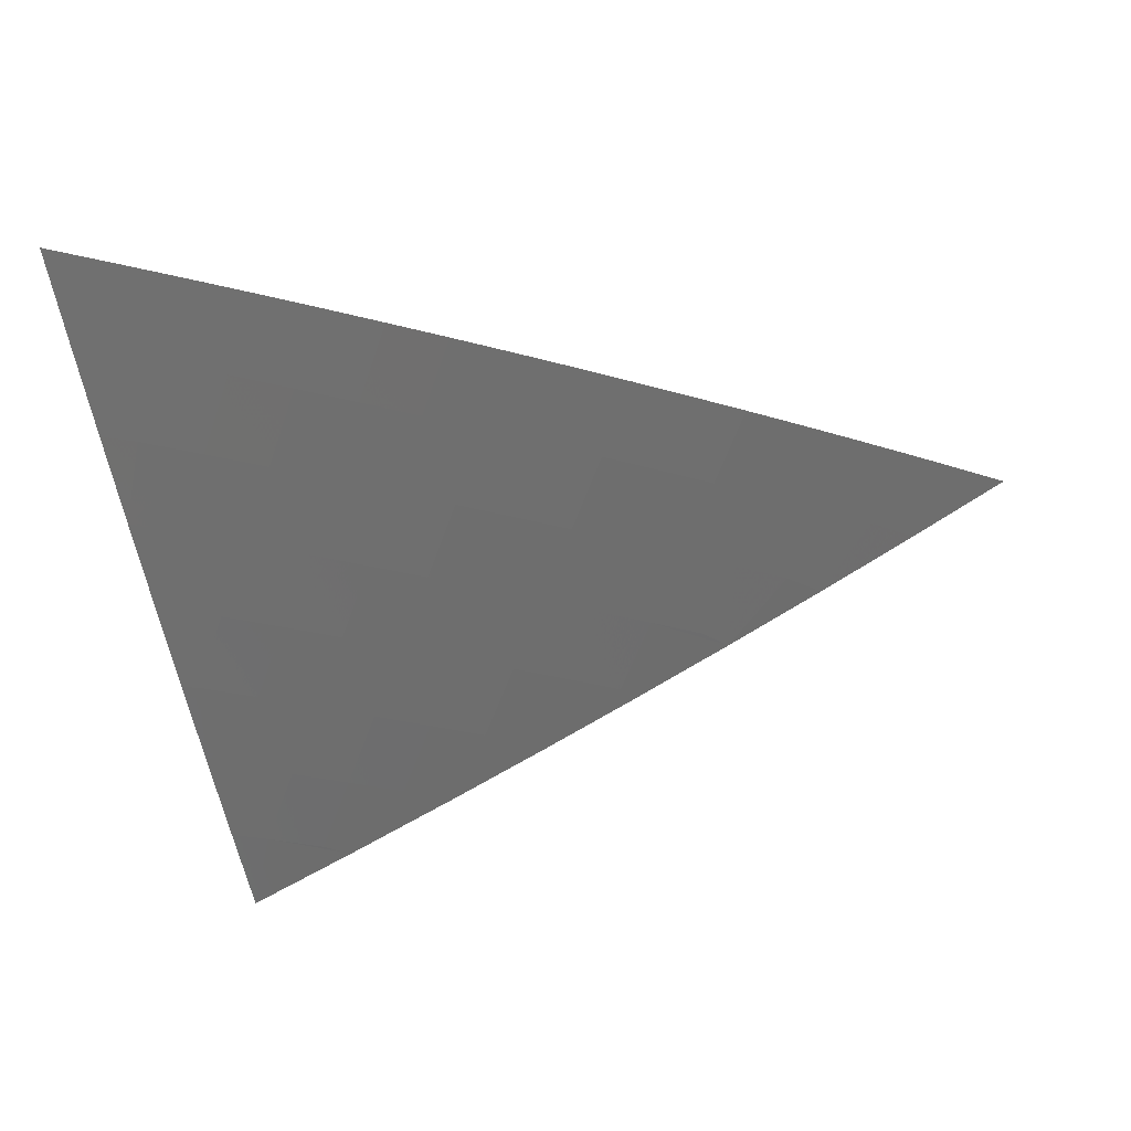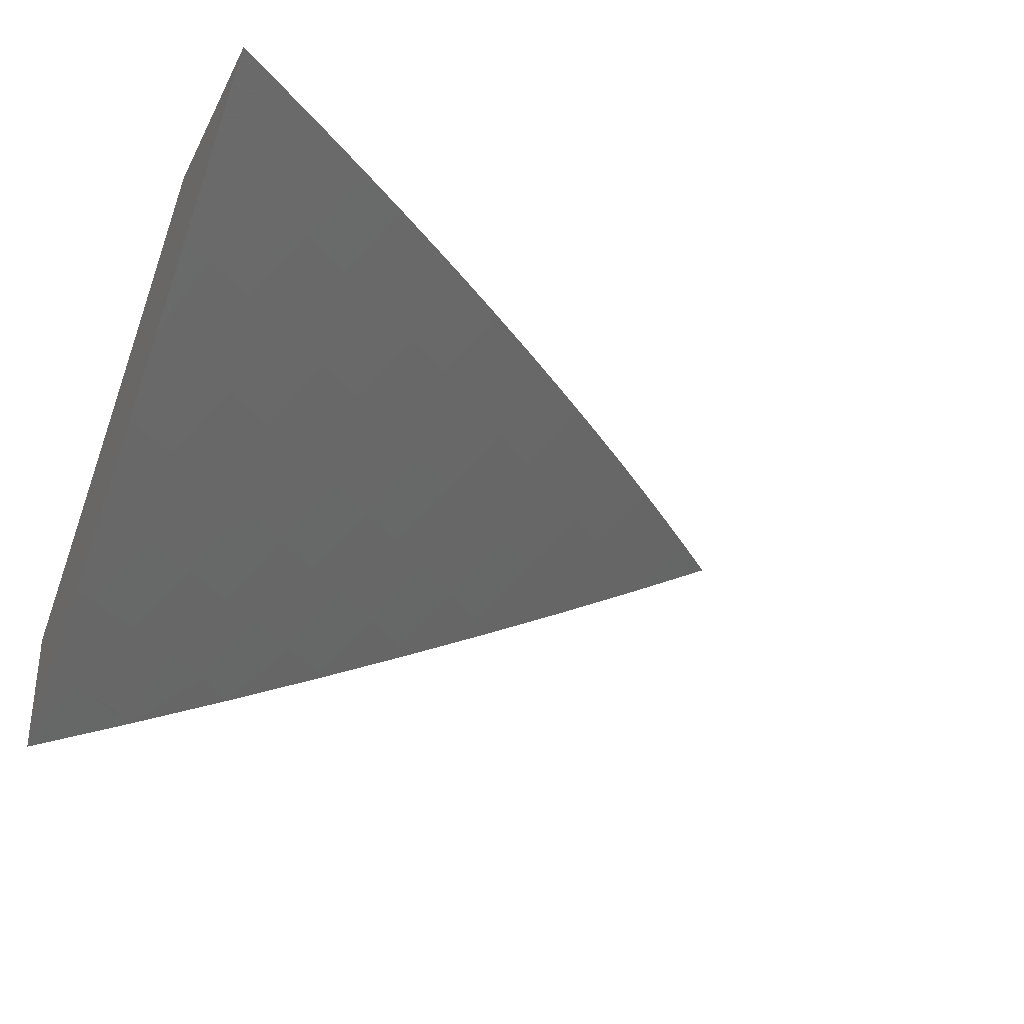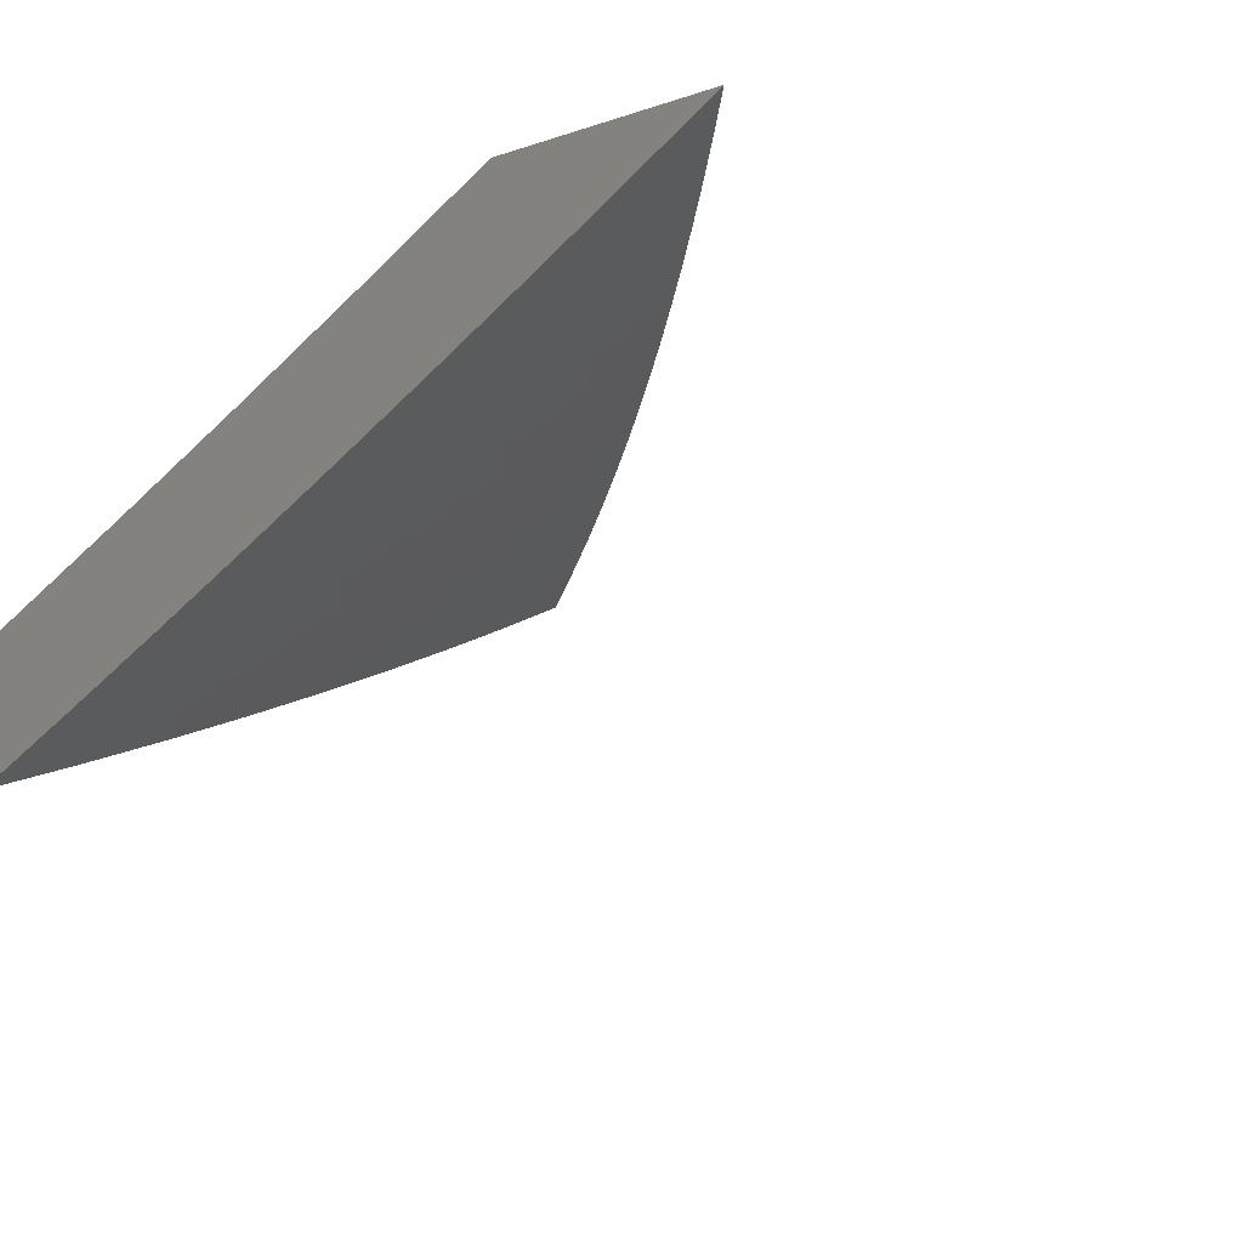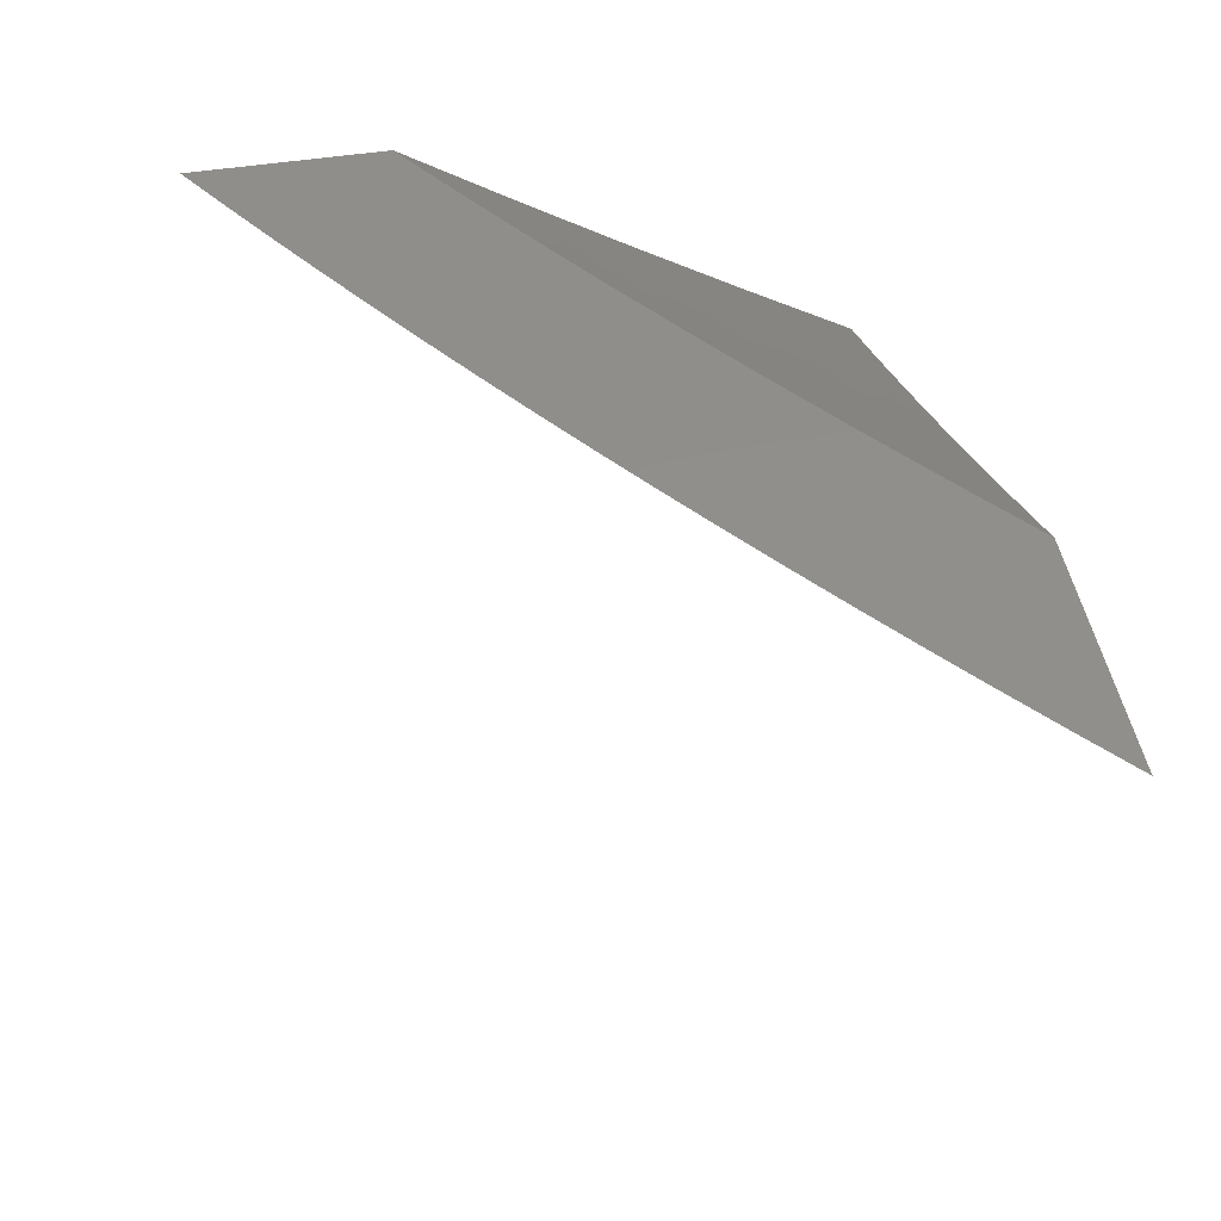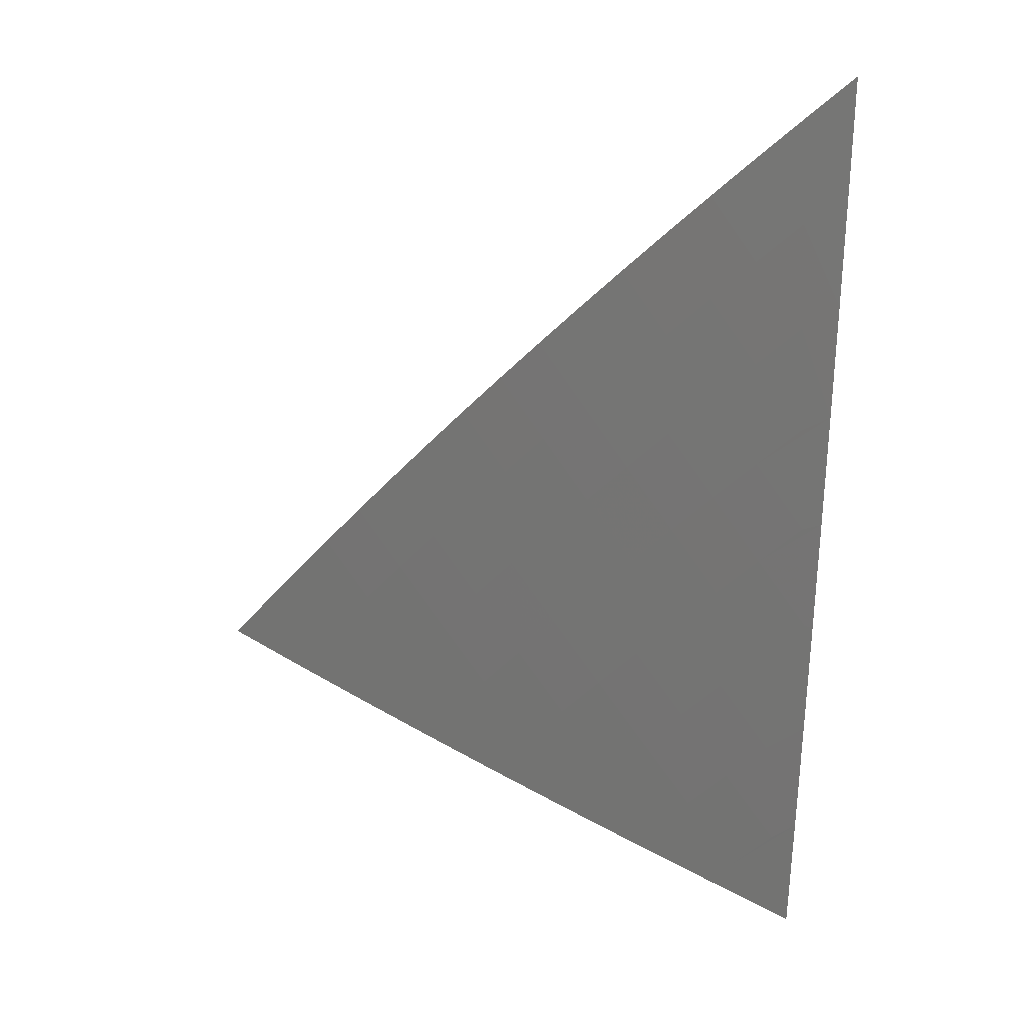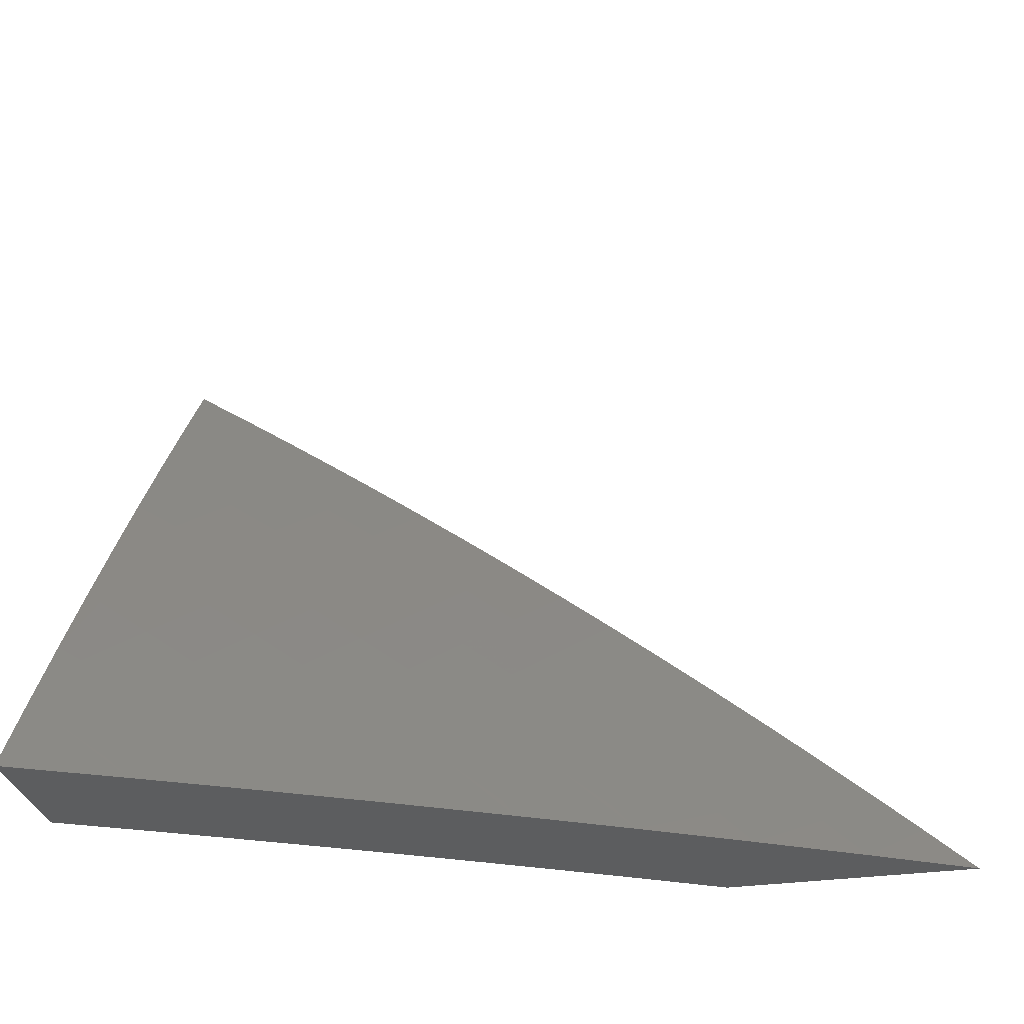
<metadata>
{"format":"stl","ext":"stl","renderer":"f3d","projection":"perspective","resolution":1024,"background":"white","views":[{"elev":-25.3,"azim":-167.5,"up":"+Z"},{"elev":-32.7,"azim":156.2,"up":"+Z"},{"elev":-20.3,"azim":120.4,"up":"+Z"},{"elev":48.0,"azim":-100.1,"up":"+Z"},{"elev":-47.1,"azim":-92.6,"up":"+Z"},{"elev":-30.7,"azim":-168.1,"up":"+Y"}]}
</metadata>
<code>
# stl→obj: 139 verts, 274 faces
v -4 5.302 -9.066
v -4 5.402 -9
v -4.042 5.322 -9.033
v -4.066 5.354 -9
v -4.107 5.274 -9.033
v -4.132 5.306 -9
v -4.172 5.226 -9.033
v -4.197 5.257 -9
v -4.236 5.176 -9.033
v -4.262 5.207 -9
v -4.3 5.126 -9.033
v -4.326 5.156 -9
v -4.363 5.075 -9.033
v -4.389 5.105 -9
v -4.425 5.023 -9.033
v -4.452 5.053 -9
v -4.45 5 -9.034
v -4.514 5 -9
v -4.387 5 -9.067
v -4.337 5.044 -9.065
v -4.323 5 -9.099
v -4.31 5.014 -9.097
v -4.259 5 -9.131
v -4.248 5.064 -9.097
v -4.222 5.033 -9.129
v -4.185 5.114 -9.097
v -4.16 5.083 -9.129
v -4.122 5.163 -9.097
v -4.097 5.131 -9.129
v -4.058 5.211 -9.097
v -4.033 5.179 -9.129
v -4 5.202 -9.13
v -4.008 5.147 -9.161
v -4 5.102 -9.193
v -4.071 5.1 -9.161
v -4.046 5.068 -9.193
v -4.108 5.02 -9.193
v -4.065 5 -9.225
v -4.13 5 -9.194
v -4.134 5.051 -9.161
v -4.194 5 -9.163
v -4.196 5.002 -9.161
v -4.02 5.036 -9.224
v -4 5 -9.255
v -4.018 5.29 -9.065
v -4.083 5.243 -9.065
v -4.147 5.194 -9.065
v -4.211 5.145 -9.065
v -4.274 5.095 -9.065
v -4.727 5 -9
v -4.684 5.039 -9
v -4.638 5 -9.049
v -4.641 5.077 -9
v -4.602 5.035 -9.047
v -4.597 5.115 -9
v -4.559 5.072 -9.047
v -4.553 5.152 -9
v -4.515 5.11 -9.047
v -4.508 5.19 -9
v -4.471 5.147 -9.047
v -4.464 5.226 -9
v -4.426 5.183 -9.047
v -4.419 5.263 -9
v -4.382 5.219 -9.047
v -4.373 5.299 -9
v -4.337 5.255 -9.047
v -4.328 5.335 -9
v -4.292 5.29 -9.047
v -4.282 5.37 -9
v -4.246 5.325 -9.047
v -4.236 5.405 -9
v -4.2 5.36 -9.047
v -4.189 5.439 -9
v -4.154 5.394 -9.047
v -4.142 5.474 -9
v -4.108 5.428 -9.047
v -4.095 5.507 -9
v -4.061 5.462 -9.047
v -4.048 5.541 -9
v -4.014 5.495 -9.047
v -4 5.503 -9.048
v -4 5.433 -9.096
v -4 5.574 -9
v -4 5.362 -9.142
v -4.026 5.416 -9.094
v -4 5.29 -9.189
v -4.003 5.29 -9.187
v -4.038 5.336 -9.141
v -4.073 5.382 -9.094
v -4.084 5.303 -9.141
v -4.119 5.349 -9.094
v -4.129 5.269 -9.141
v -4.165 5.315 -9.094
v -4.174 5.235 -9.141
v -4.21 5.28 -9.094
v -4.219 5.201 -9.141
v -4.255 5.246 -9.094
v -4.263 5.166 -9.141
v -4.3 5.211 -9.094
v -4.308 5.131 -9.141
v -4.345 5.175 -9.094
v -4.351 5.095 -9.141
v -4.389 5.139 -9.094
v -4.395 5.06 -9.141
v -4.433 5.103 -9.094
v -4.438 5.023 -9.141
v -4.477 5.067 -9.094
v -4.458 5 -9.145
v -4.52 5.03 -9.094
v -4.548 5 -9.098
v -4 5.218 -9.234
v -4.048 5.257 -9.187
v -4.013 5.211 -9.233
v -4 5.146 -9.279
v -4.057 5.178 -9.233
v -4.021 5.132 -9.278
v -4.065 5.099 -9.278
v -4 5.073 -9.324
v -4.028 5.053 -9.323
v -4 5 -9.368
v -4.093 5 -9.325
v -4.185 5 -9.281
v -4.152 5.031 -9.278
v -4.108 5.065 -9.278
v -4.071 5.02 -9.323
v -4.276 5 -9.237
v -4.233 5.042 -9.233
v -4.189 5.076 -9.233
v -4.145 5.111 -9.233
v -4.101 5.144 -9.233
v -4.368 5 -9.191
v -4.314 5.051 -9.187
v -4.276 5.007 -9.233
v -4.27 5.087 -9.187
v -4.226 5.121 -9.187
v -4.357 5.016 -9.187
v -4.182 5.156 -9.187
v -4.138 5.19 -9.187
v -4.093 5.224 -9.187
f 1 2 3
f 3 2 4
f 3 4 5
f 5 4 6
f 5 6 7
f 7 6 8
f 7 8 9
f 9 8 10
f 9 10 11
f 11 10 12
f 11 12 13
f 13 12 14
f 13 14 15
f 15 14 16
f 15 16 17
f 17 16 18
f 17 19 15
f 15 19 13
f 13 19 20
f 20 19 21
f 20 21 22
f 22 21 23
f 22 23 24
f 24 23 25
f 24 25 26
f 26 25 27
f 26 27 28
f 28 27 29
f 28 29 30
f 30 29 31
f 30 31 32
f 32 31 33
f 32 33 34
f 34 33 35
f 34 35 36
f 36 35 37
f 36 37 38
f 38 37 39
f 39 37 40
f 39 40 41
f 41 40 42
f 41 42 23
f 23 42 25
f 36 38 43
f 43 38 44
f 43 44 34
f 32 1 30
f 30 1 45
f 30 45 46
f 46 45 3
f 46 3 5
f 45 1 3
f 28 30 46
f 46 5 47
f 47 5 7
f 47 7 48
f 48 7 9
f 48 9 49
f 49 9 11
f 49 11 20
f 20 11 13
f 35 33 31
f 35 31 29
f 26 28 47
f 47 28 46
f 26 47 48
f 43 34 36
f 35 29 40
f 40 29 27
f 40 27 42
f 42 27 25
f 40 37 35
f 24 26 48
f 24 48 49
f 22 24 49
f 22 49 20
f 50 51 52
f 52 51 53
f 52 53 54
f 54 53 55
f 54 55 56
f 56 55 57
f 56 57 58
f 58 57 59
f 58 59 60
f 60 59 61
f 60 61 62
f 62 61 63
f 62 63 64
f 64 63 65
f 64 65 66
f 66 65 67
f 66 67 68
f 68 67 69
f 68 69 70
f 70 69 71
f 70 71 72
f 72 71 73
f 72 73 74
f 74 73 75
f 74 75 76
f 76 75 77
f 76 77 78
f 78 77 79
f 78 79 80
f 80 79 81
f 80 81 82
f 79 83 81
f 84 85 82
f 82 85 78
f 82 78 80
f 86 87 84
f 84 87 88
f 84 88 89
f 89 88 90
f 89 90 91
f 91 90 92
f 91 92 93
f 93 92 94
f 93 94 95
f 95 94 96
f 95 96 97
f 97 96 98
f 97 98 99
f 99 98 100
f 99 100 101
f 101 100 102
f 101 102 103
f 103 102 104
f 103 104 105
f 105 104 106
f 105 106 107
f 107 106 108
f 107 108 109
f 109 108 110
f 109 110 56
f 56 110 54
f 86 111 87
f 87 111 112
f 87 112 88
f 88 112 90
f 112 111 113
f 113 111 114
f 113 114 115
f 115 114 116
f 115 116 117
f 117 116 118
f 117 118 119
f 119 118 120
f 119 120 121
f 114 118 116
f 122 123 121
f 121 123 124
f 121 124 125
f 125 124 117
f 125 117 119
f 126 127 122
f 122 127 128
f 122 128 123
f 123 128 129
f 123 129 124
f 124 129 130
f 124 130 117
f 117 130 115
f 131 132 126
f 126 132 133
f 126 133 127
f 127 133 134
f 127 134 135
f 135 134 98
f 135 98 96
f 108 104 131
f 131 104 136
f 131 136 132
f 132 136 102
f 132 102 100
f 110 52 54
f 119 121 125
f 109 56 58
f 104 108 106
f 107 109 58
f 105 107 60
f 60 107 58
f 103 105 62
f 62 105 60
f 102 136 104
f 101 103 64
f 64 103 62
f 134 133 132
f 134 132 100
f 99 101 66
f 66 101 64
f 98 134 100
f 128 127 135
f 97 99 68
f 68 99 66
f 128 135 137
f 137 135 96
f 137 96 94
f 95 97 70
f 70 97 68
f 128 137 129
f 129 137 138
f 129 138 130
f 130 138 139
f 130 139 115
f 115 139 112
f 115 112 113
f 138 137 94
f 93 95 72
f 72 95 70
f 139 138 92
f 92 138 94
f 91 93 74
f 74 93 72
f 112 139 90
f 90 139 92
f 89 91 76
f 76 91 74
f 76 78 89
f 89 78 85
f 89 85 84
f 38 122 44
f 44 122 121
f 44 121 120
f 38 39 122
f 122 39 126
f 126 39 41
f 126 41 131
f 131 41 23
f 131 23 21
f 131 21 108
f 108 21 19
f 108 19 110
f 110 19 17
f 110 17 52
f 52 17 18
f 52 18 50
f 16 55 18
f 18 55 53
f 18 53 51
f 55 16 57
f 57 16 14
f 57 14 59
f 59 14 61
f 61 14 12
f 61 12 63
f 63 12 10
f 63 10 65
f 65 10 67
f 67 10 8
f 67 8 69
f 69 8 6
f 69 6 71
f 71 6 73
f 73 6 4
f 73 4 75
f 75 4 2
f 75 2 77
f 77 2 79
f 79 2 83
f 51 50 18
f 1 82 2
f 2 82 81
f 2 81 83
f 82 1 84
f 84 1 32
f 84 32 86
f 86 32 111
f 111 32 34
f 111 34 114
f 114 34 44
f 114 44 118
f 118 44 120

</code>
